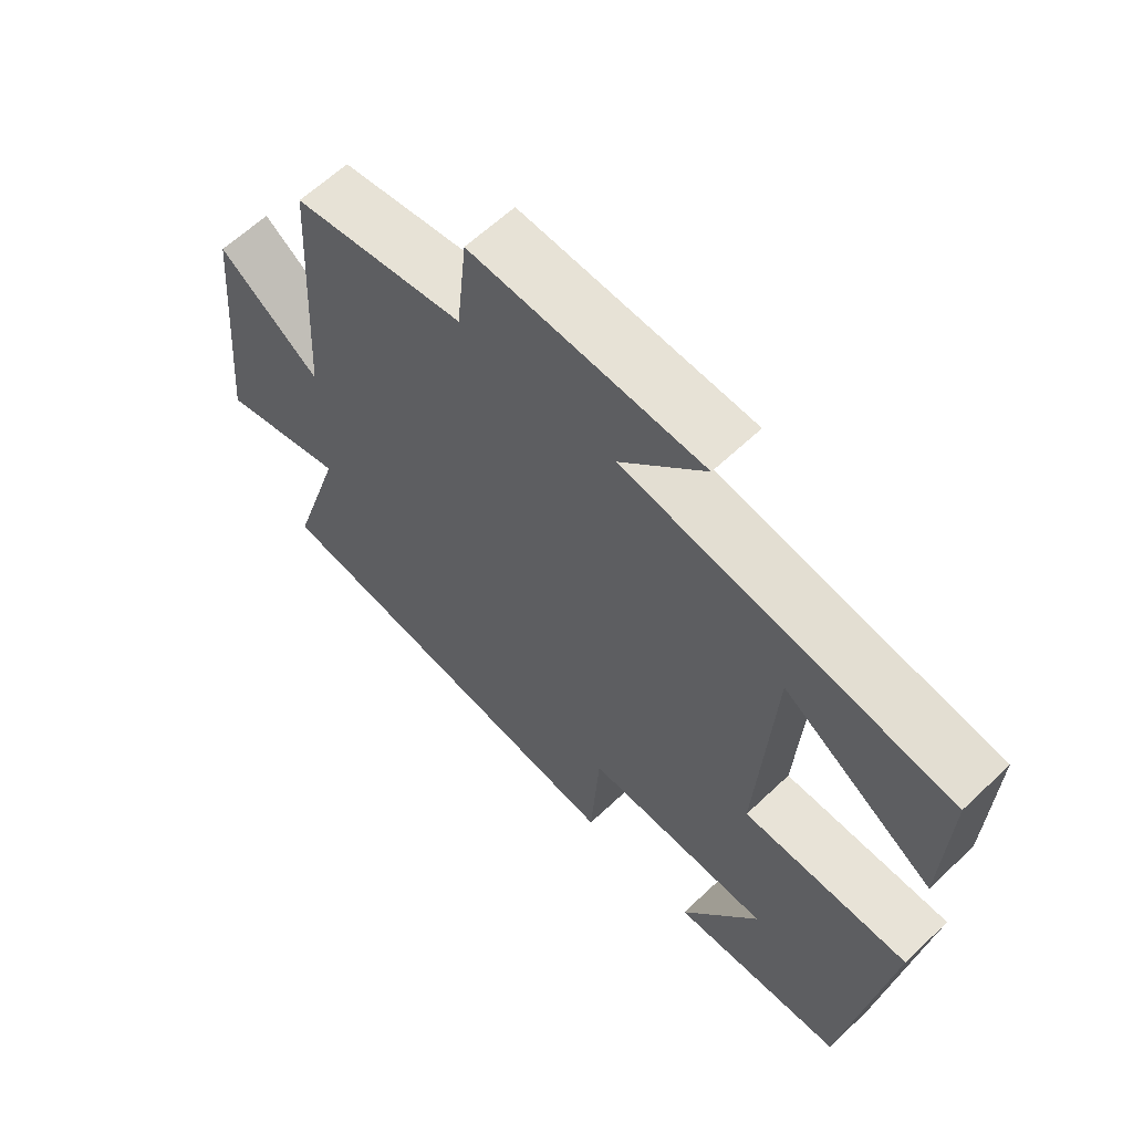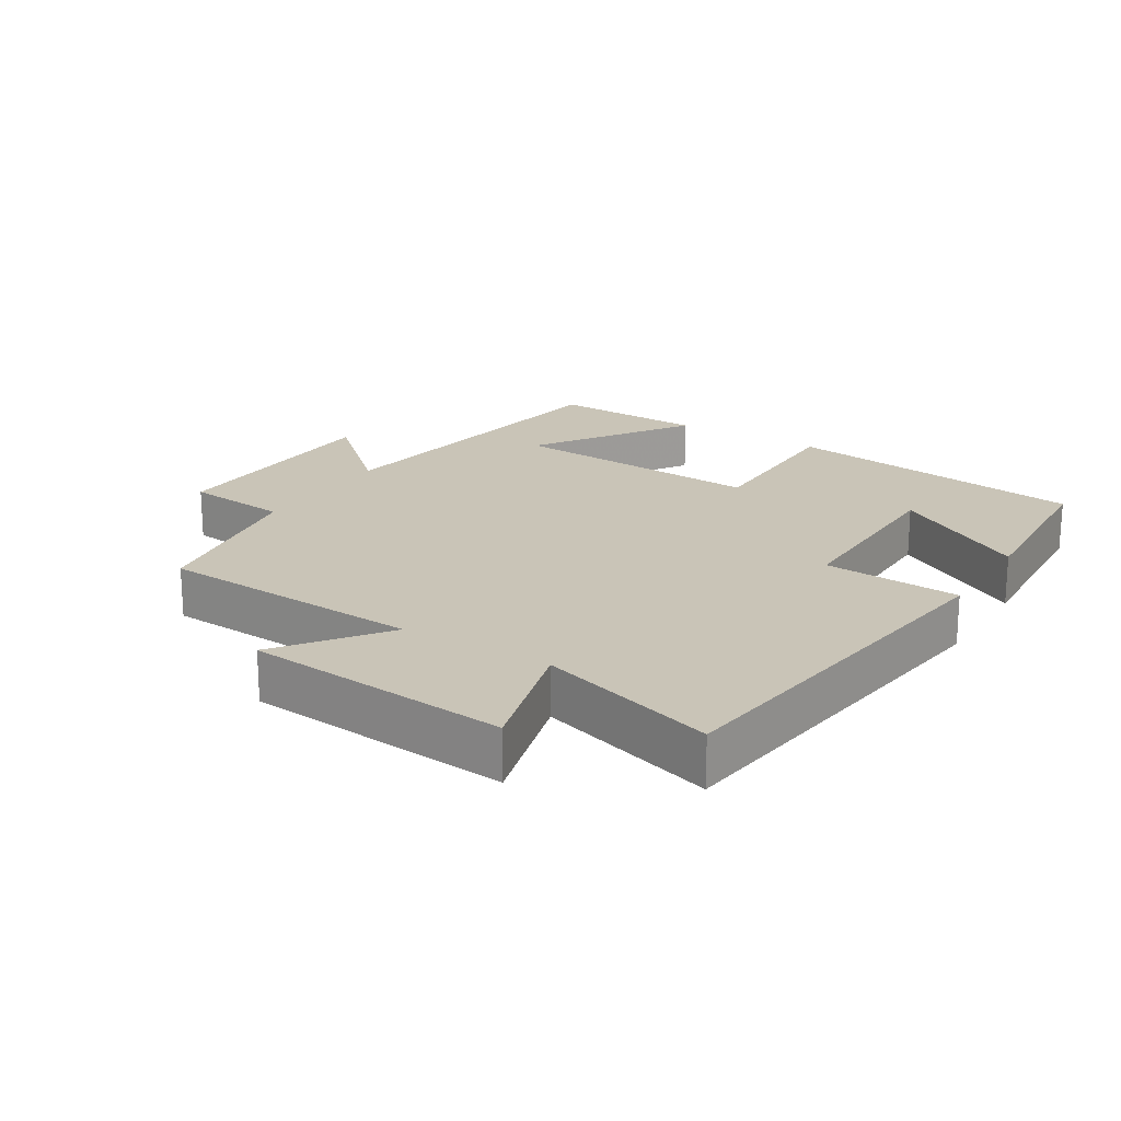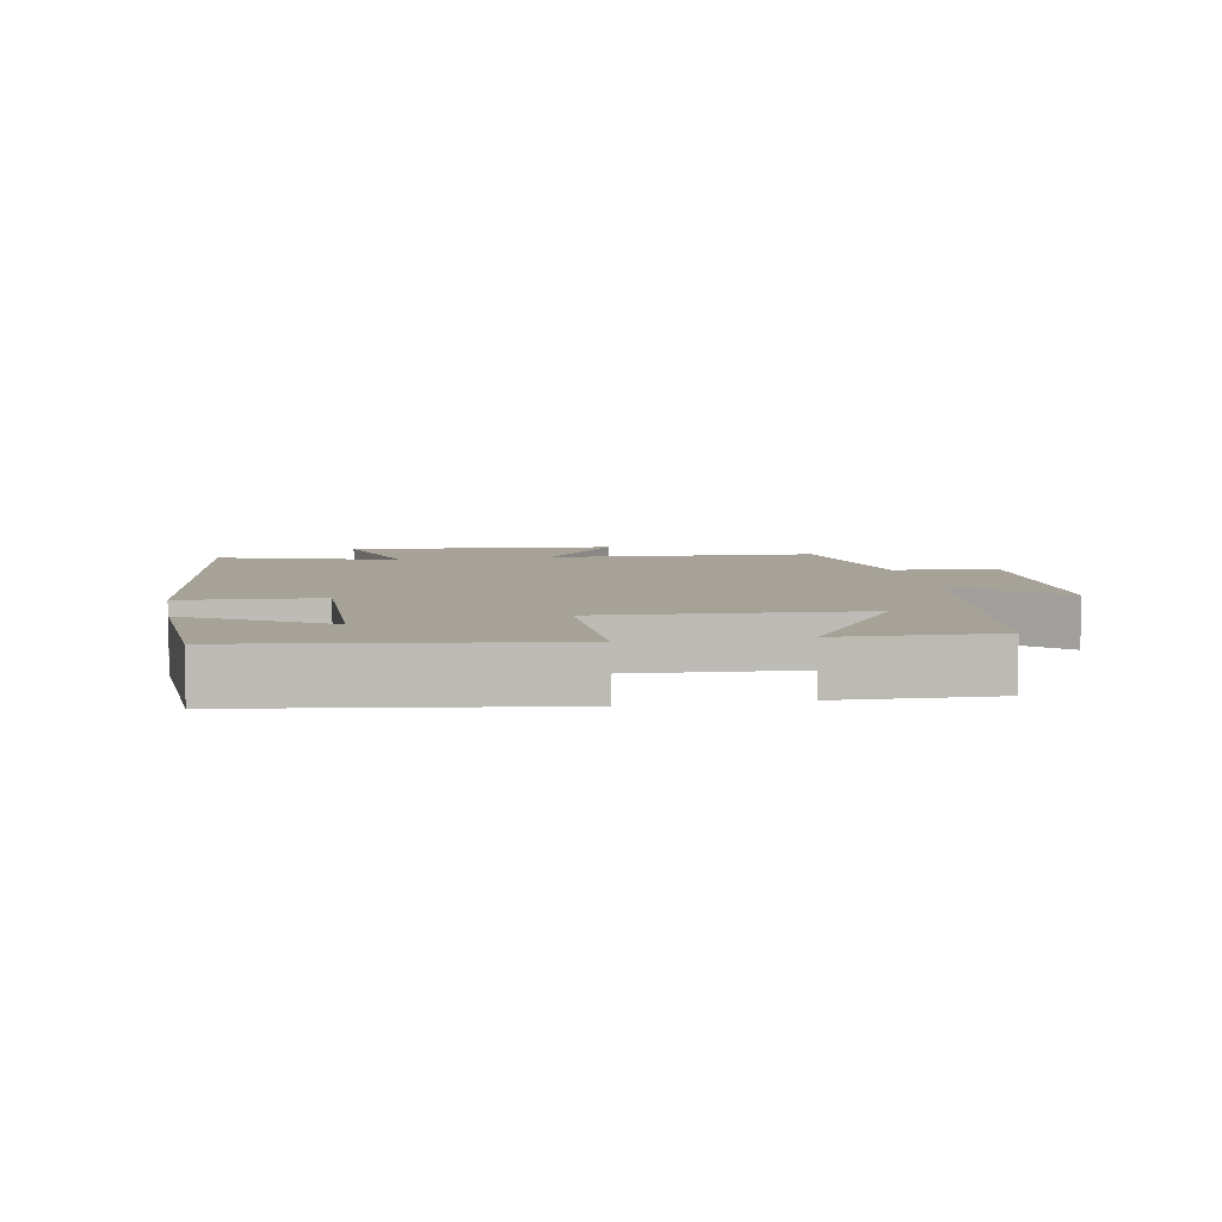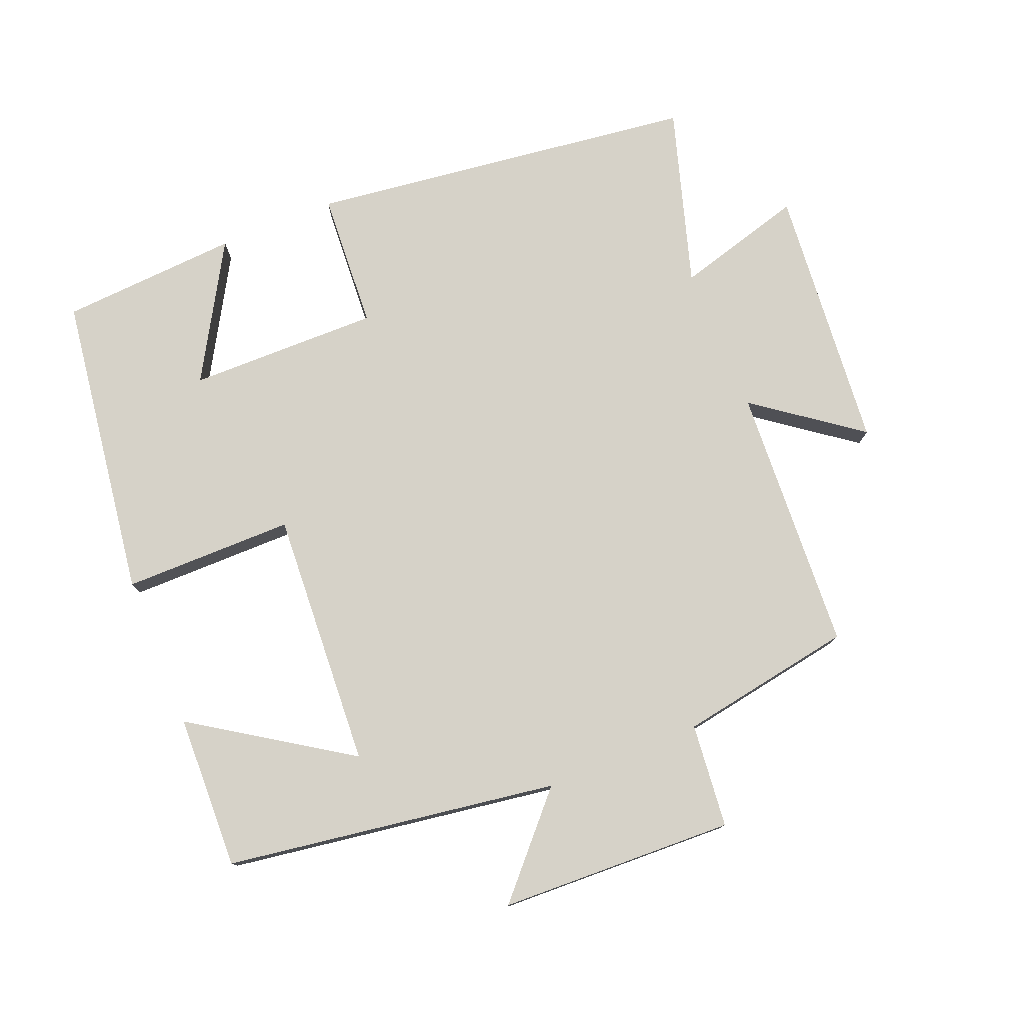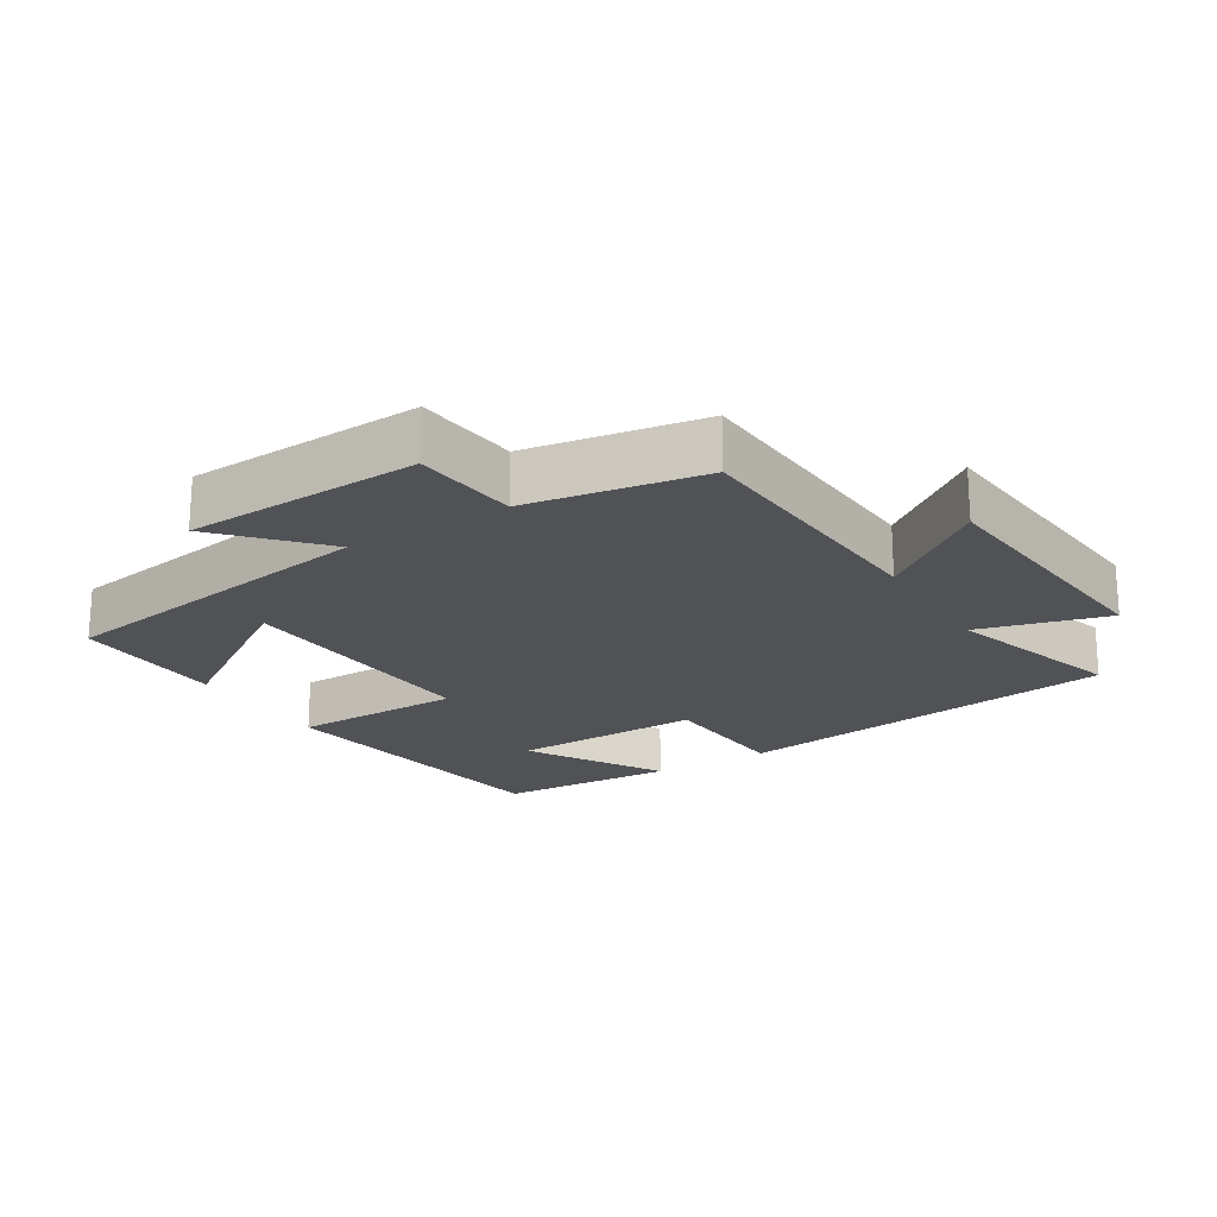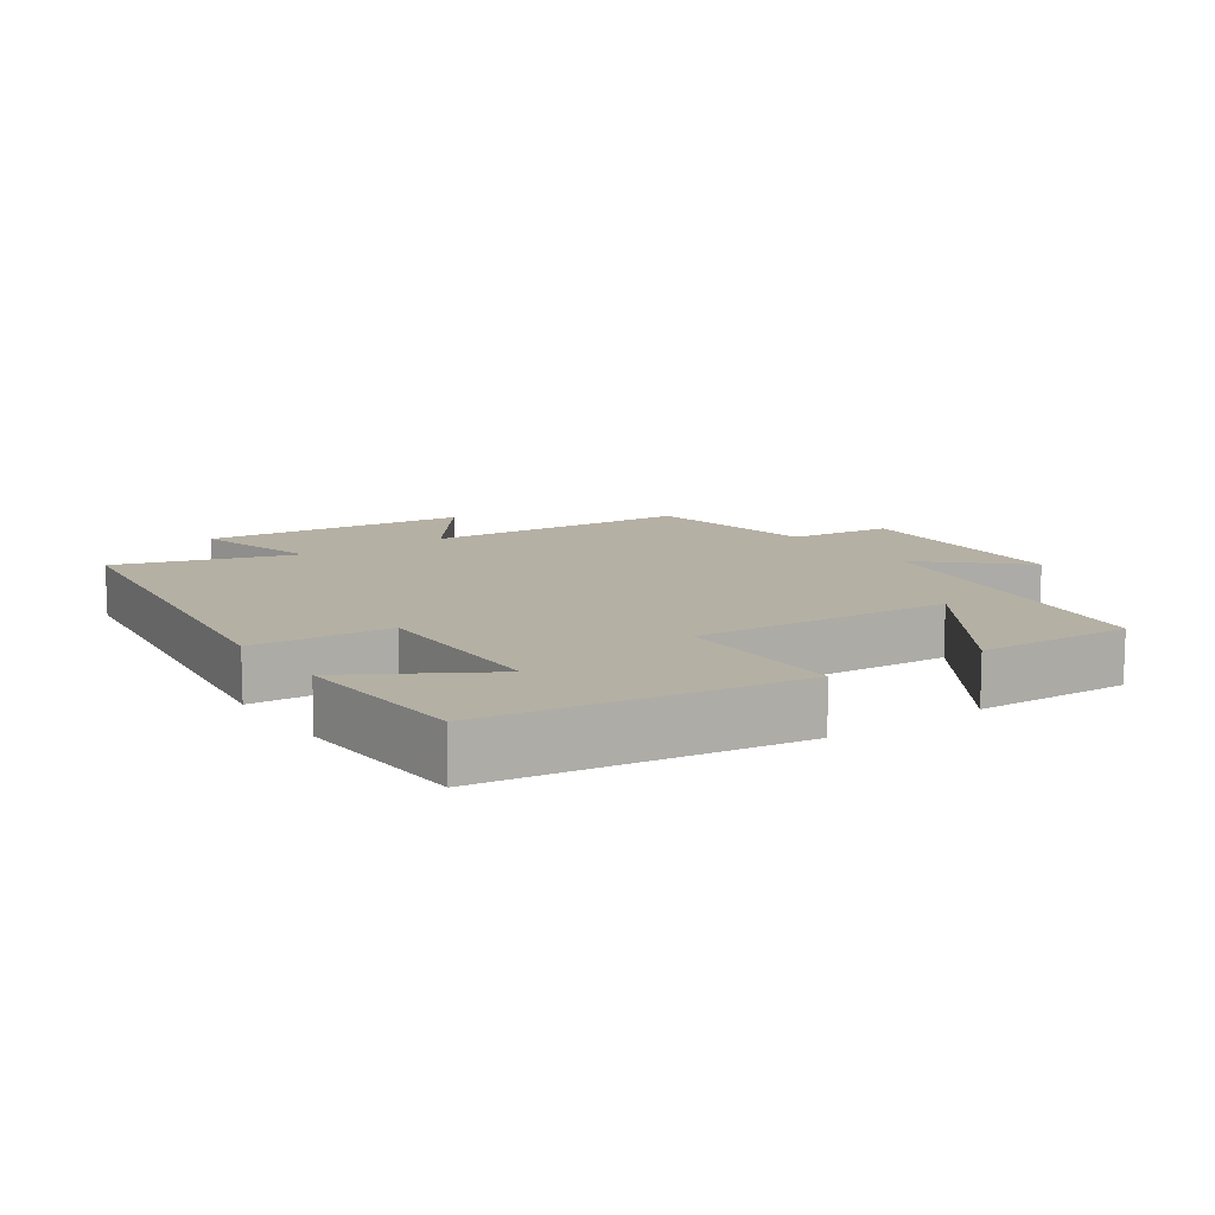
<metadata>
{"format":"obj","ext":"obj","renderer":"f3d","projection":"perspective","resolution":1024,"background":"white","views":[{"elev":62.1,"azim":-133.9,"up":"+Z"},{"elev":20.0,"azim":121.8,"up":"+Y"},{"elev":6.5,"azim":-100.5,"up":"+Y"},{"elev":77.6,"azim":-22.3,"up":"+Y"},{"elev":-20.7,"azim":31.8,"up":"+Y"},{"elev":11.6,"azim":-124.5,"up":"+Y"}]}
</metadata>
<code>
v -0.435 0.07 -0.484
v -0.5 0.07 -0.033
v -0.248 0.07 -0.032
v -0.272 0.07 0.348
v -0.5 0.07 0.197
v -0.508 0.07 0.425
v -0.018 0.07 0.5
v -0.146 0.07 0.64
v 0.202 0.07 0.654
v 0.218 0.07 0.5
v 0.477 0.07 0.456
v 0.5 0.07 0.062
v 0.654 0.07 0.177
v 0.69 0.07 -0.215
v 0.5 0.07 -0.162
v 0.581 0.07 -0.425
v 0.007 0.07 -0.5
v -0.006 0.07 -0.297
v -0.288 0.07 -0.301
v -0.171 0.07 -0.5
v -0.435 0 -0.484
v -0.5 0 -0.033
v -0.248 0 -0.032
v -0.272 0 0.348
v -0.5 0 0.197
v -0.508 0 0.425
v -0.018 0 0.5
v -0.146 0 0.64
v 0.202 0 0.654
v 0.218 0 0.5
v 0.477 0 0.456
v 0.5 0 0.062
v 0.654 0 0.177
v 0.69 0 -0.215
v 0.5 0 -0.162
v 0.581 0 -0.425
v 0.007 0 -0.5
v -0.006 0 -0.297
v -0.288 0 -0.301
v -0.171 0 -0.5
f 19 20 1 2
f 18 19 2 3
f 15 16 17 18
f 15 18 3 4
f 12 13 14 15
f 10 11 12 15
f 10 15 4
f 7 8 9 10
f 7 10 4
f 6 7 4
f 4 5 6
f 22 21 40 39
f 23 22 39 38
f 38 37 36 35
f 24 23 38 35
f 35 34 33 32
f 35 32 31 30
f 24 35 30
f 30 29 28 27
f 24 30 27
f 24 27 26
f 26 25 24
f 1 21 22 2
f 2 22 23 3
f 3 23 24 4
f 4 24 25 5
f 5 25 26 6
f 6 26 27 7
f 7 27 28 8
f 8 28 29 9
f 9 29 30 10
f 10 30 31 11
f 11 31 32 12
f 12 32 33 13
f 13 33 34 14
f 14 34 35 15
f 15 35 36 16
f 16 36 37 17
f 17 37 38 18
f 18 38 39 19
f 19 39 40 20
f 20 40 21 1

</code>
